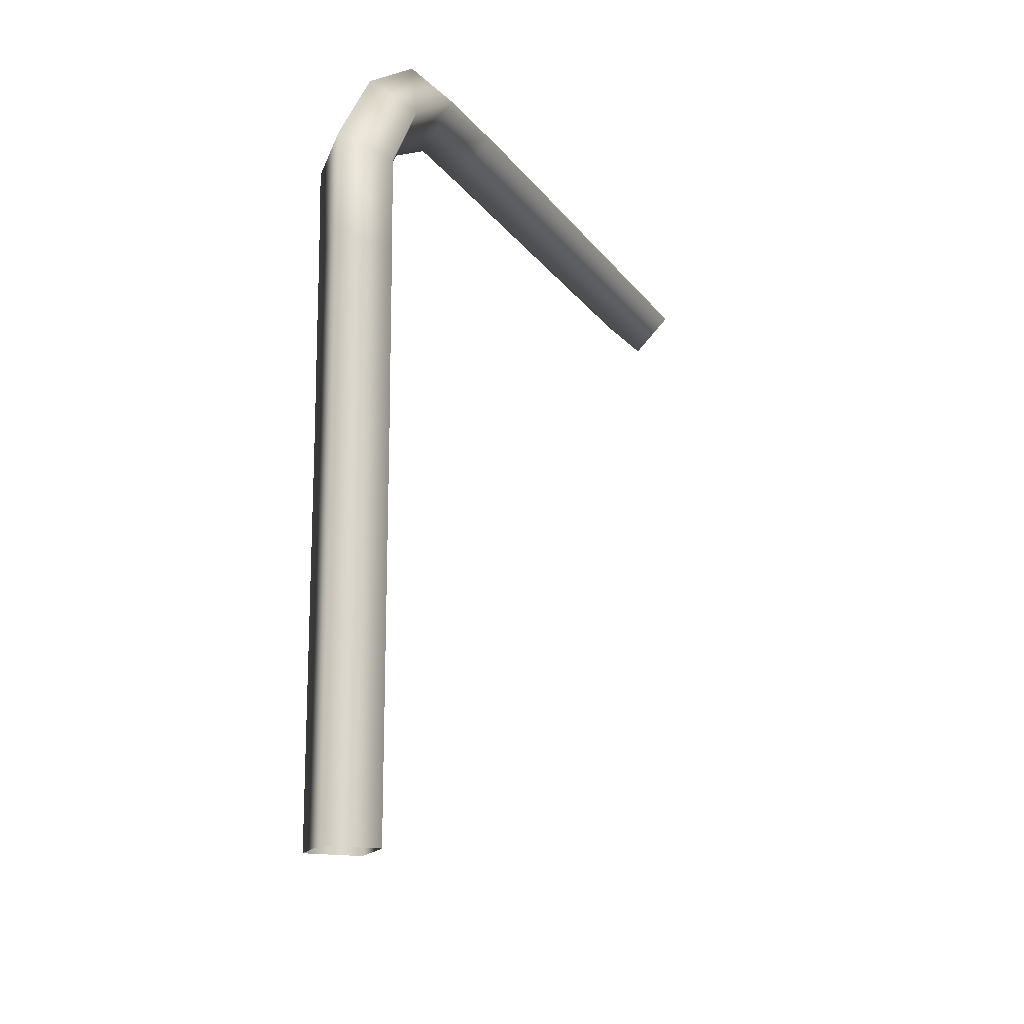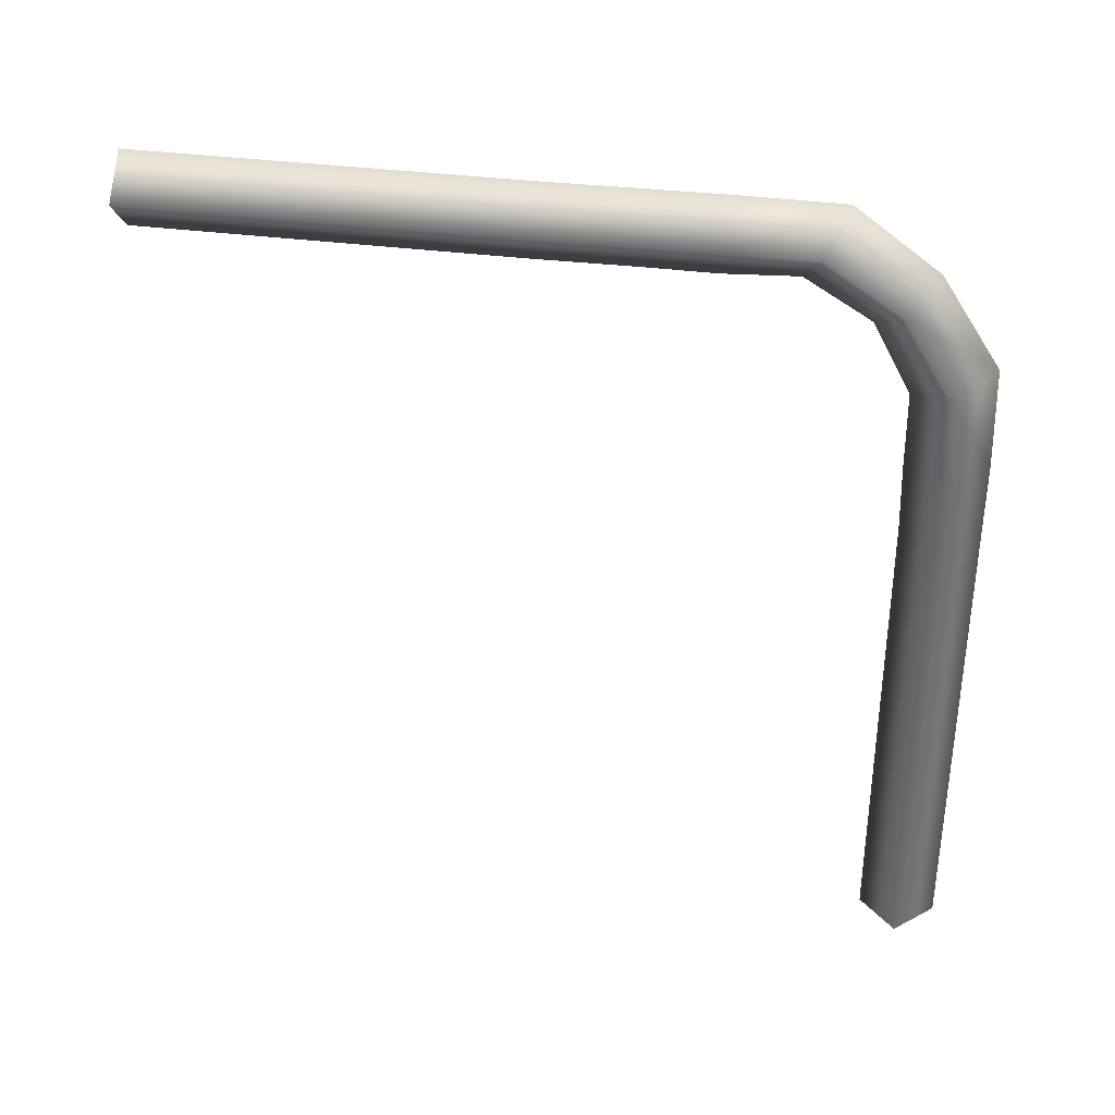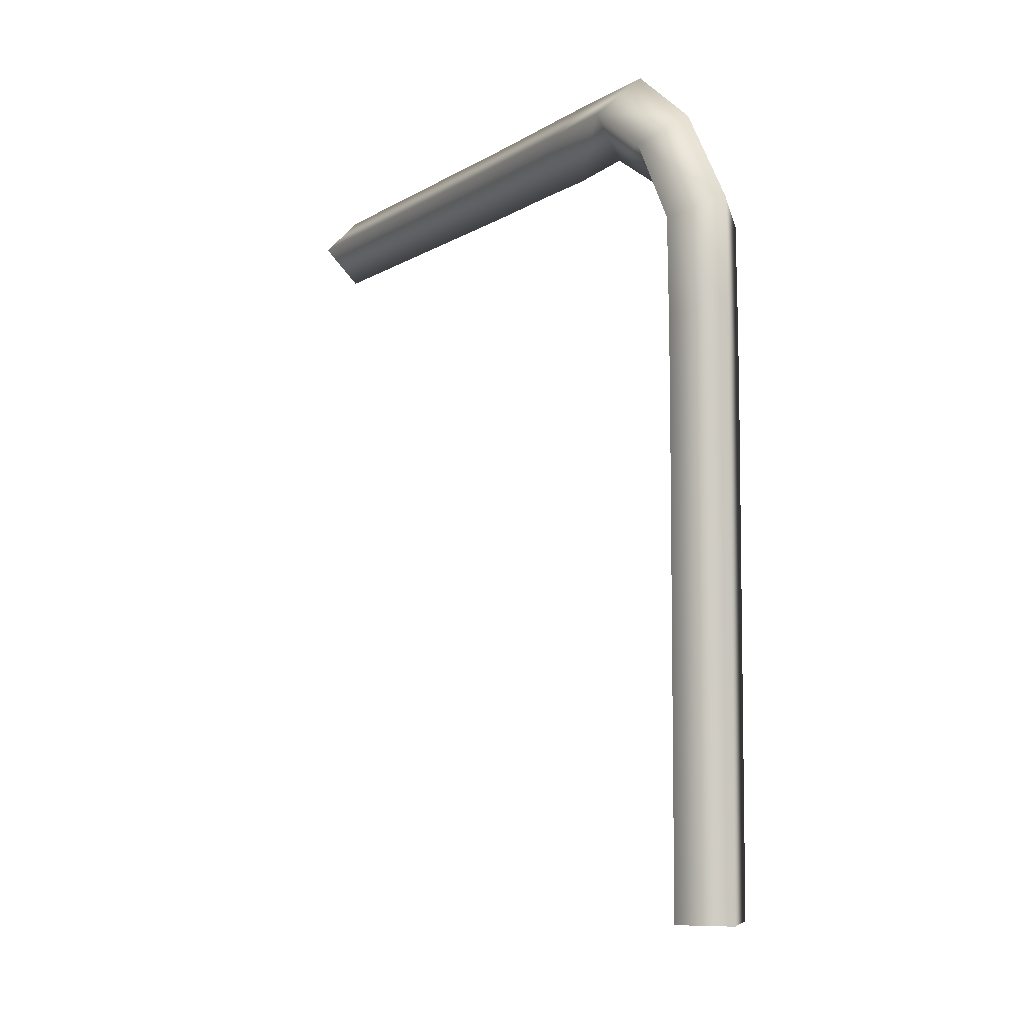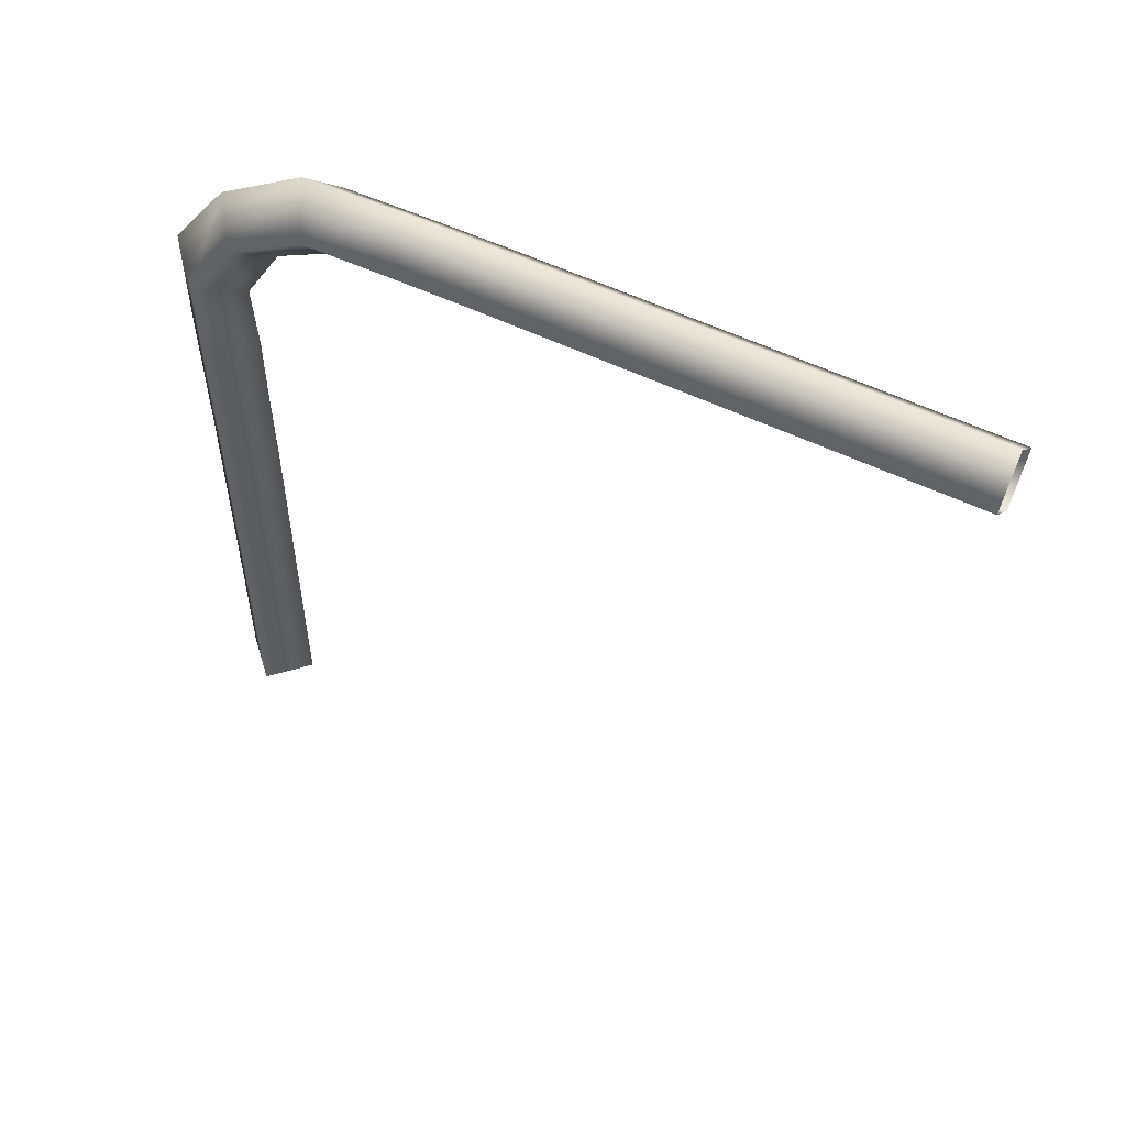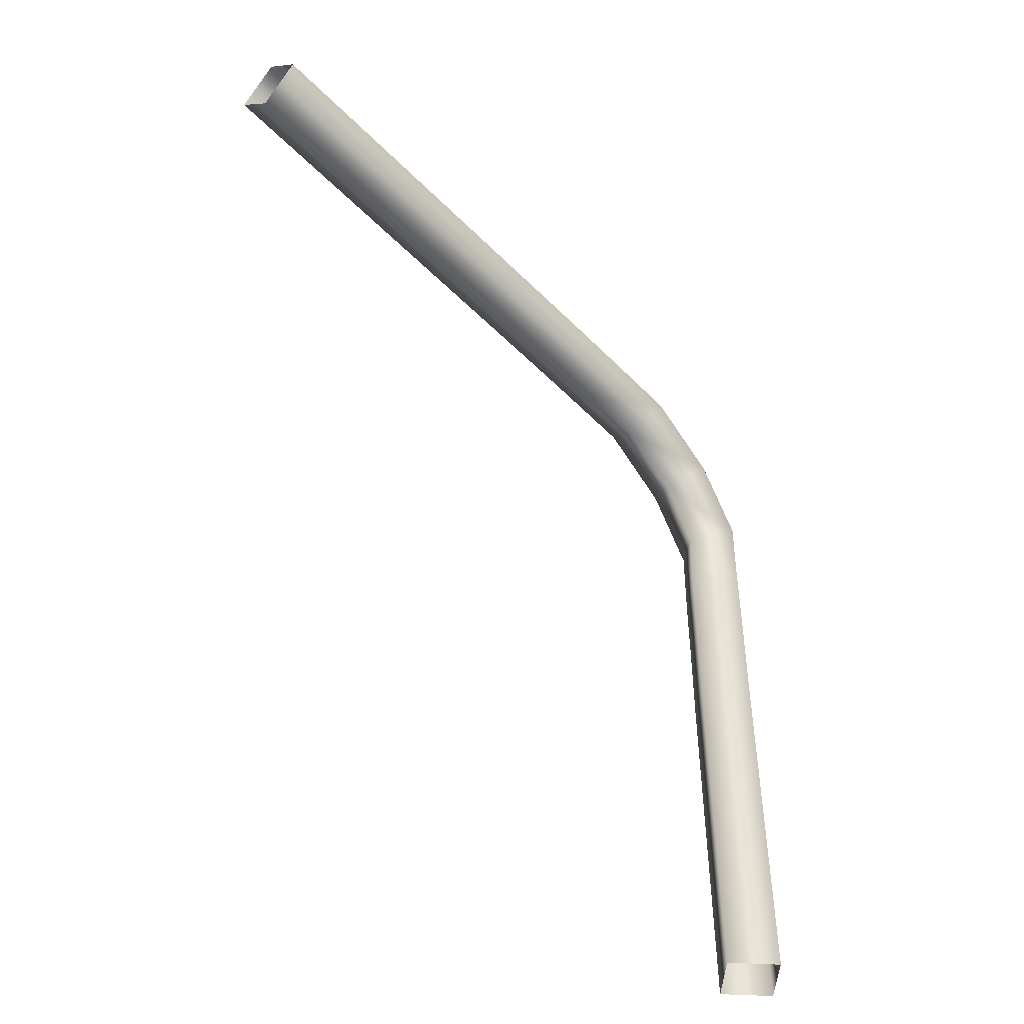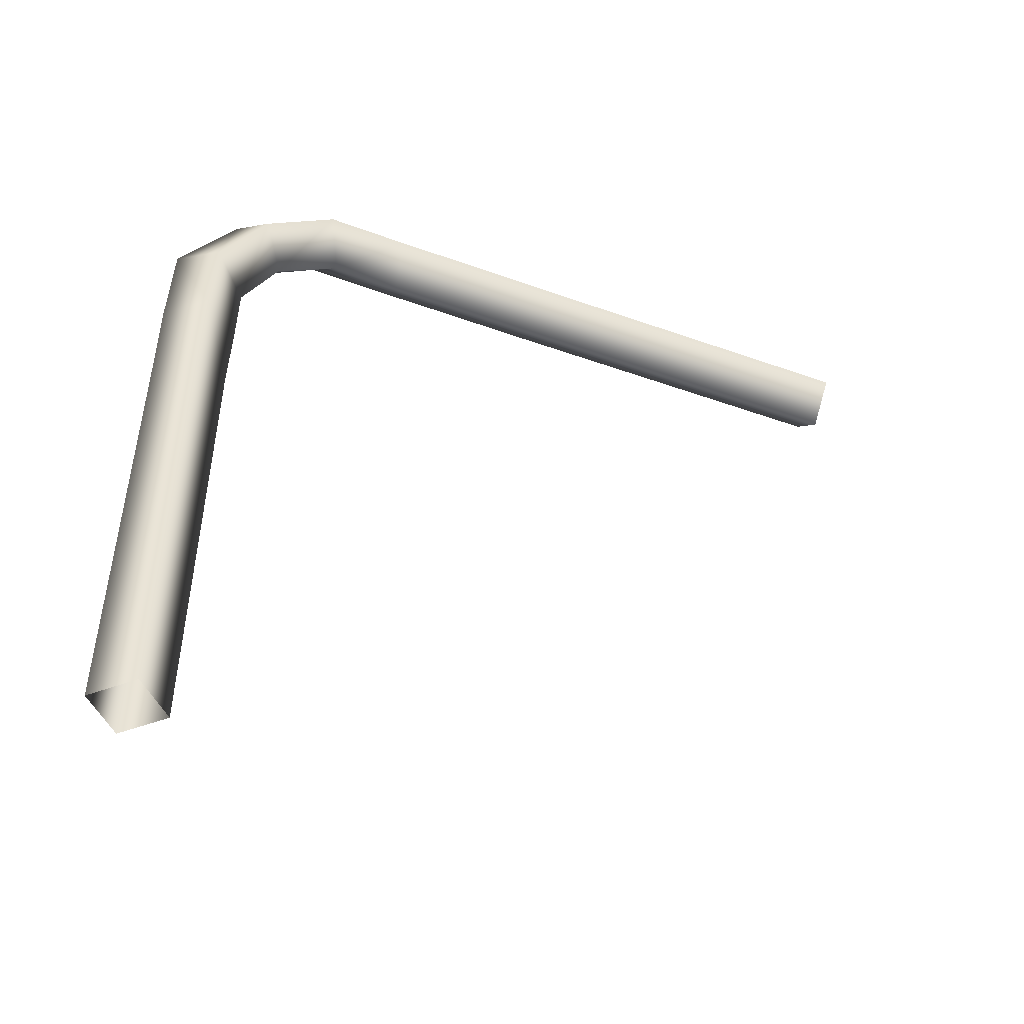
<metadata>
{"format":"obj","ext":"obj","renderer":"f3d","projection":"perspective","resolution":1024,"background":"white","views":[{"elev":-16.7,"azim":23.6,"up":"+Y"},{"elev":35.1,"azim":100.1,"up":"+Z"},{"elev":-6.1,"azim":150.9,"up":"+Z"},{"elev":53.7,"azim":117.6,"up":"+Y"},{"elev":-47.6,"azim":-138.5,"up":"+Y"},{"elev":-47.7,"azim":-111.9,"up":"+Z"}]}
</metadata>
<code>
o Cylinder_Cylinder.001
v -0 -0.5 -0.025
v -0 -0.025 -0.5
v 0.025 -0.5 0
v 0.025 0 -0.5
v -0 -0.5 0.025
v -0 0.025 -0.5
v -0.025 -0.5 -0
v -0.025 0 -0.5
v -0 -0.375 -0.025
v -0 -0.25 -0.025
v -0 -0.1425 -0.02448
v -0 -0.05167 -0.04745
v -0 -0.02619 -0.1451
v -0 -0.025 -0.25
v -0 -0.025 -0.375
v 0.025 -0 -0.375
v 0.025 0 -0.25
v 0.025 -0.000485 -0.1418
v 0.025 -0.03343 -0.03035
v 0.025 -0.138 0.000817
v 0.025 -0.25 0
v 0.025 -0.375 0
v -0 0.025 -0.375
v -0 0.025 -0.25
v -0 0.02515 -0.1385
v -0 -0.0152 -0.01325
v -0 -0.1336 0.02607
v -0 -0.25 0.025
v -0 -0.375 0.025
v -0.025 -0 -0.375
v -0.025 0 -0.25
v -0.025 -0.000485 -0.1418
v -0.025 -0.03343 -0.03035
v -0.025 -0.138 0.000817
v -0.025 -0.25 -0
v -0.025 -0.375 -0
v -0 -0.025 -0.4375
v 0.025 -0.4375 0
v -0 -0.4375 0.025
v -0.025 -0.4375 -0
v -0 -0.4375 -0.025
v -0 -0.3125 -0.025
v -0 -0.1876 -0.02435
v -0 -0.09448 -0.02185
v -0 -0.02676 -0.09355
v -0 -0.025 -0.1875
v -0 -0.025 -0.3125
v 0.025 -0 -0.4375
v 0.025 0 -0.3125
v 0.025 0 -0.1875
v 0.025 -0.001794 -0.08286
v 0.025 -0.08185 0.001943
v 0.025 -0.1875 0.000649
v 0.025 -0.3125 0
v -0 0.025 -0.4375
v -0 0.025 -0.3125
v -0 0.025 -0.1875
v -0 0.02328 -0.0721
v -0 -0.06909 0.02582
v -0 -0.1874 0.02565
v -0 -0.3125 0.025
v -0.025 -0 -0.4375
v -0.025 0 -0.3125
v -0.025 -0 -0.1875
v -0.025 -0.001794 -0.08286
v -0.025 -0.08185 0.001943
v -0.025 -0.1875 0.000649
v -0.025 -0.3125 -0
f 37 2 4 48
f 48 4 6 55
f 55 6 8 62
f 62 8 2 37
f 40 36 9 41
f 68 35 10 42
f 67 34 11 43
f 66 33 12 44
f 65 32 13 45
f 64 31 14 46
f 63 30 15 47
f 39 29 36 40
f 61 28 35 68
f 60 27 34 67
f 59 26 33 66
f 58 25 32 65
f 57 24 31 64
f 56 23 30 63
f 38 22 29 39
f 54 21 28 61
f 53 20 27 60
f 52 19 26 59
f 51 18 25 58
f 50 17 24 57
f 49 16 23 56
f 41 9 22 38
f 42 10 21 54
f 43 11 20 53
f 44 12 19 52
f 45 13 18 51
f 46 14 17 50
f 47 15 16 49
f 14 47 49 17
f 13 46 50 18
f 12 45 51 19
f 11 44 52 20
f 10 43 53 21
f 9 42 54 22
f 1 41 38 3
f 17 49 56 24
f 18 50 57 25
f 19 51 58 26
f 20 52 59 27
f 21 53 60 28
f 22 54 61 29
f 3 38 39 5
f 24 56 63 31
f 25 57 64 32
f 26 58 65 33
f 27 59 66 34
f 28 60 67 35
f 29 61 68 36
f 5 39 40 7
f 31 63 47 14
f 32 64 46 13
f 33 65 45 12
f 34 66 44 11
f 35 67 43 10
f 36 68 42 9
f 7 40 41 1
f 30 62 37 15
f 23 55 62 30
f 16 48 55 23
f 15 37 48 16

</code>
